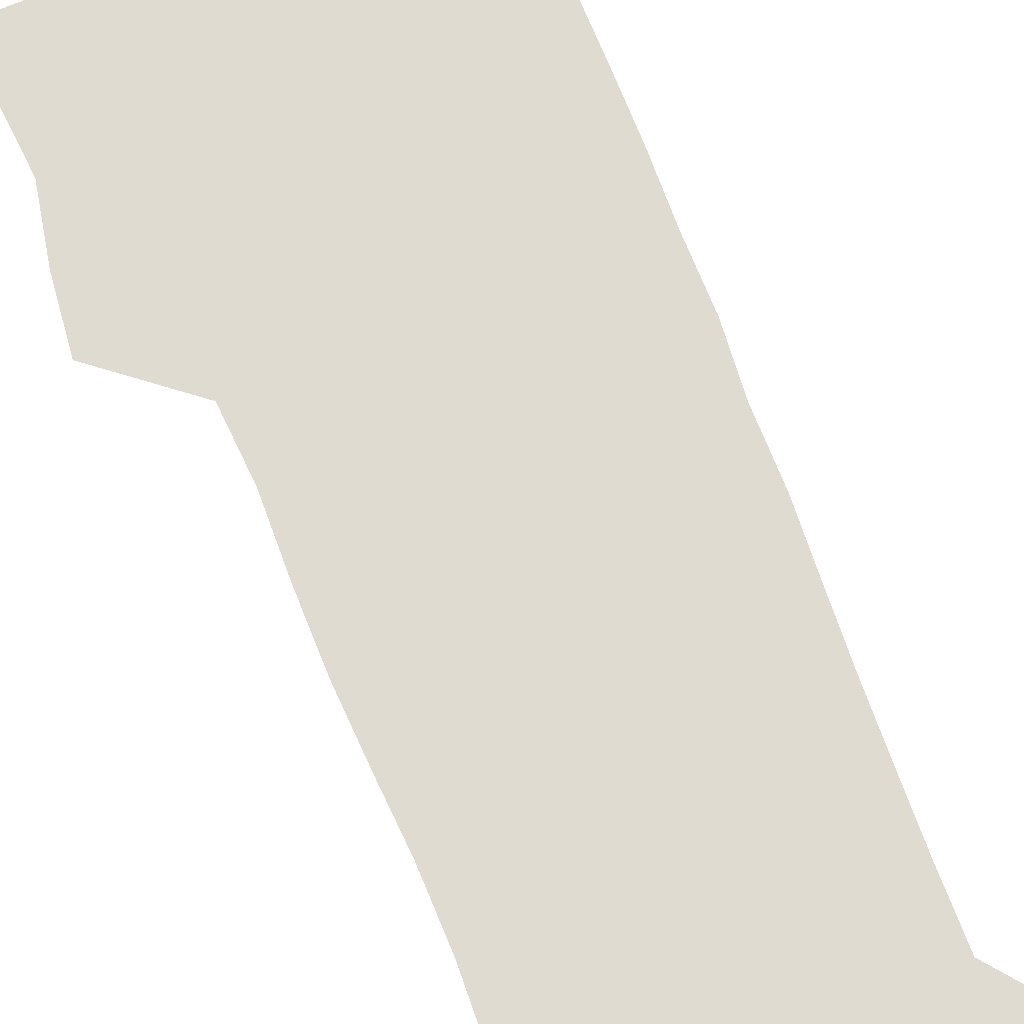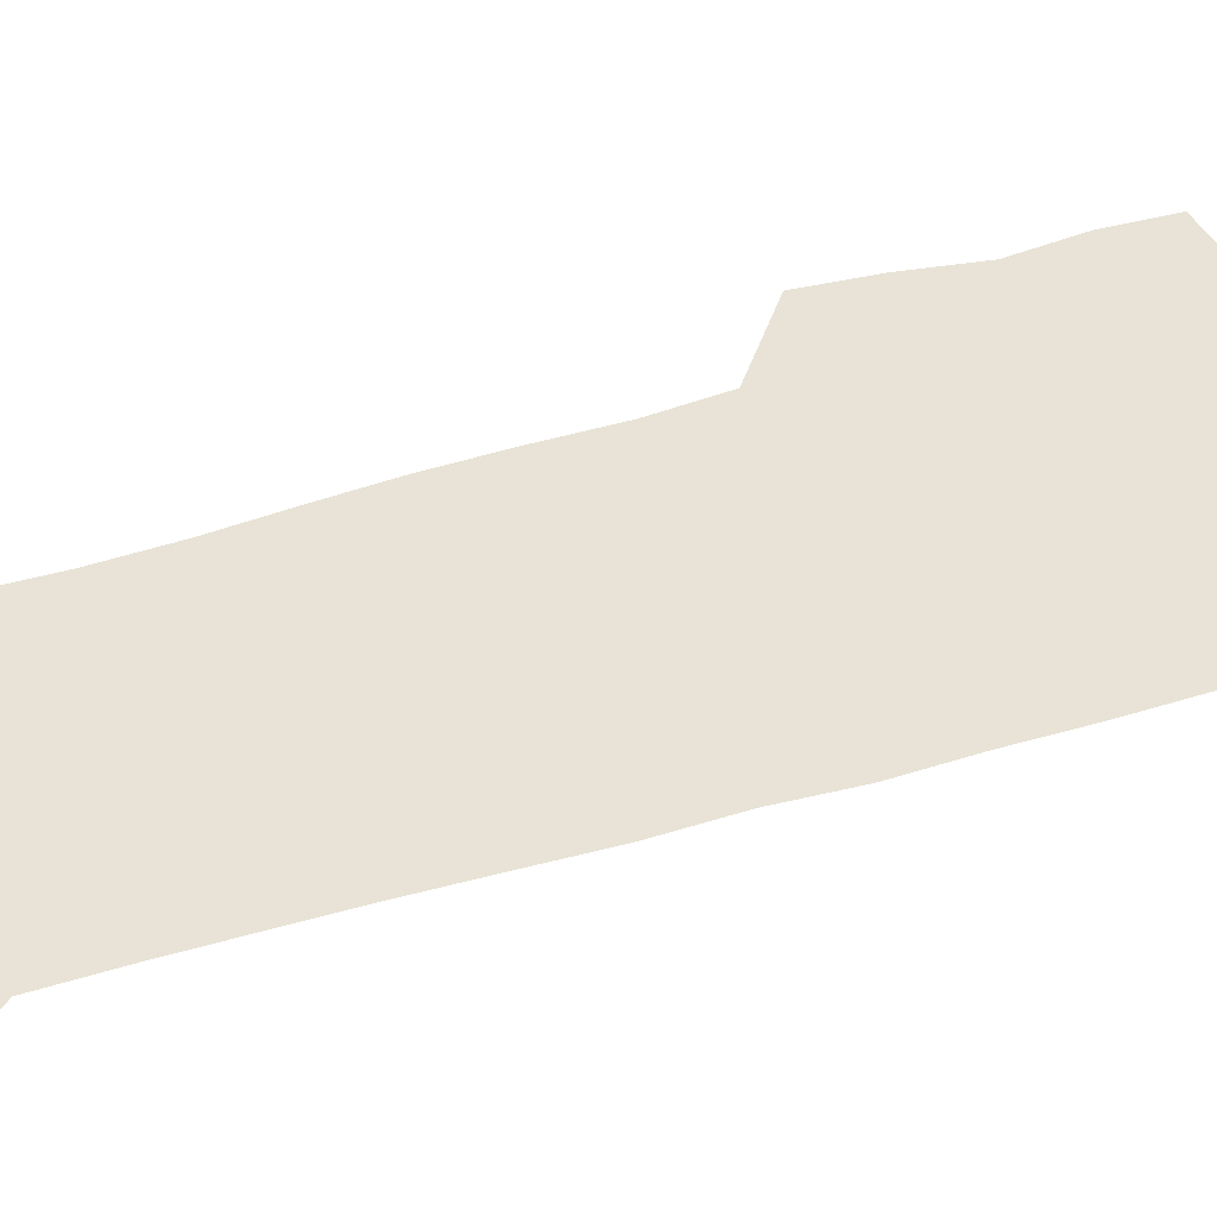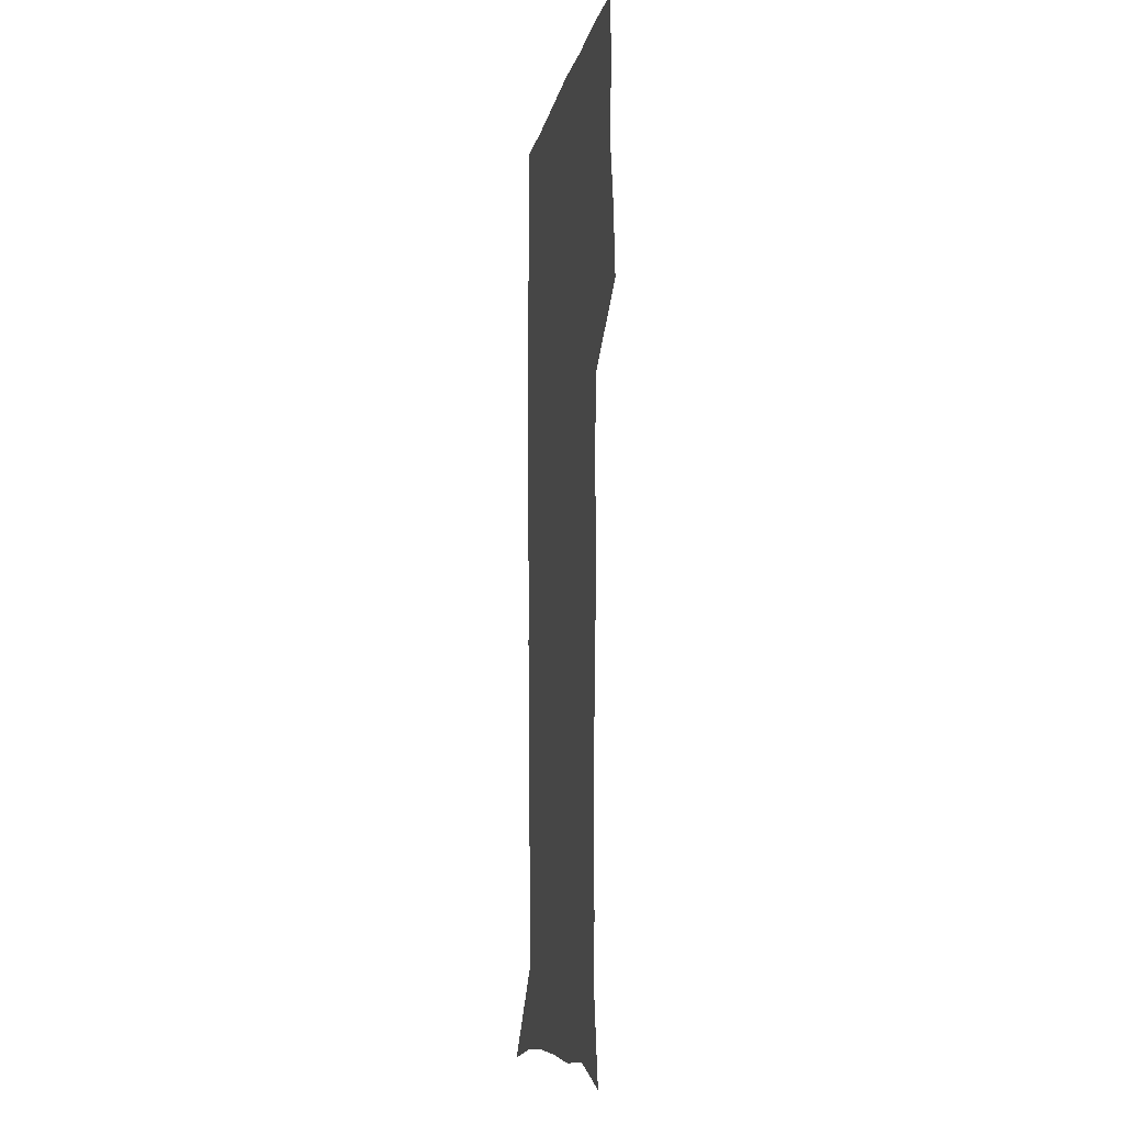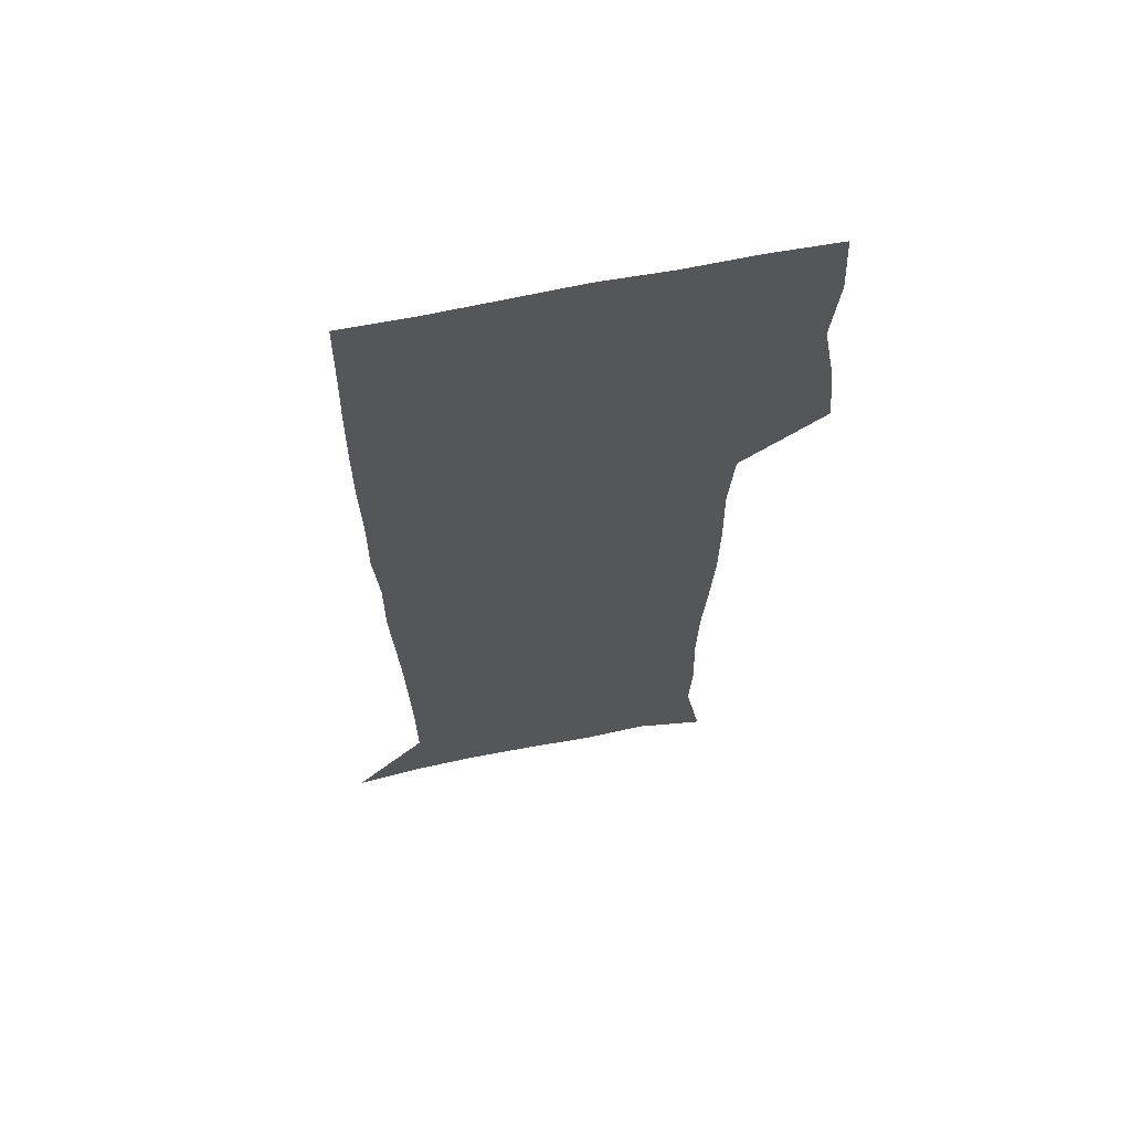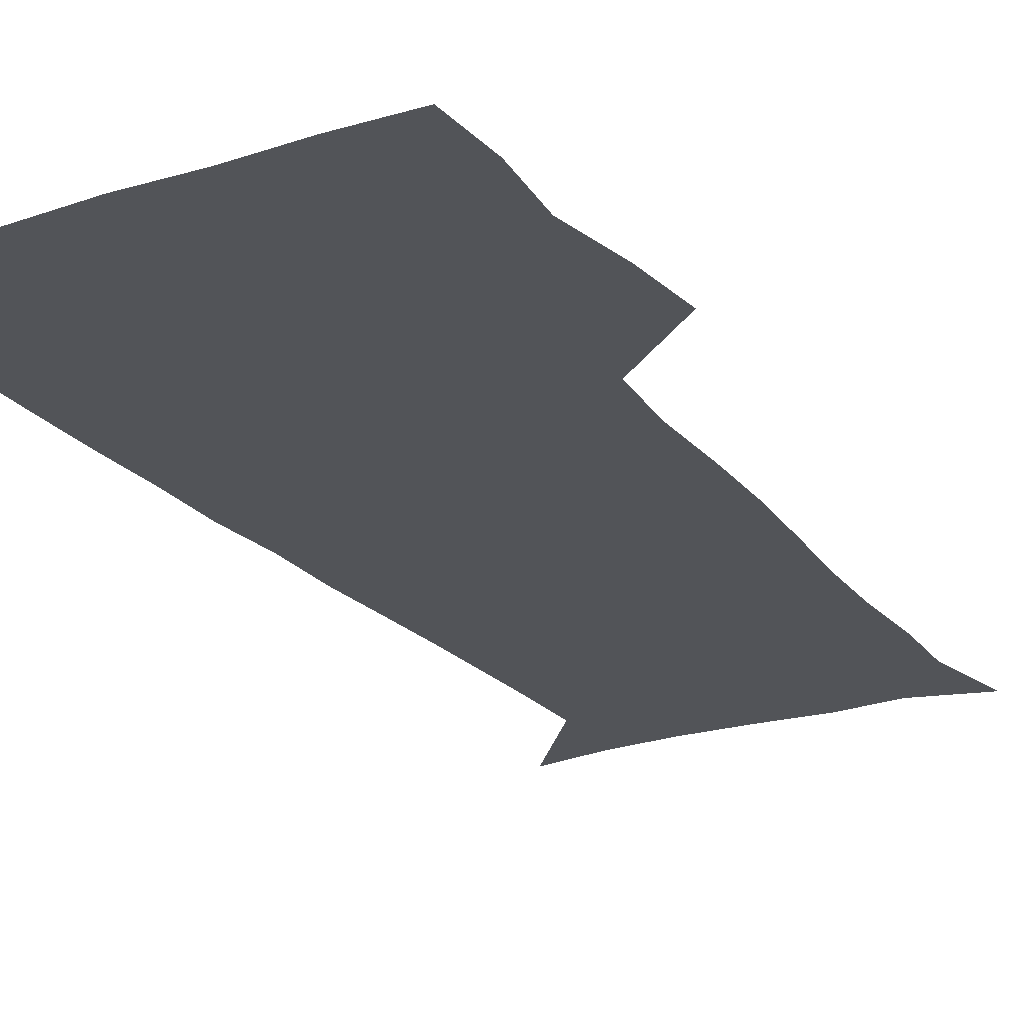
<metadata>
{"format":"obj","ext":"obj","renderer":"f3d","projection":"perspective","resolution":1024,"background":"white","views":[{"elev":70.1,"azim":-21.1,"up":"+Z"},{"elev":41.4,"azim":68.7,"up":"+Z"},{"elev":-10.7,"azim":-101.3,"up":"+Y"},{"elev":64.4,"azim":168.3,"up":"+Y"},{"elev":-23.2,"azim":-150.9,"up":"+Z"}]}
</metadata>
<code>
v 472.7 447.3 0
v 475.5 478 0
v 481.1 509.6 0
v 478.1 540.4 0
v 479.7 569.6 0
v 509.3 135 0
v 516.3 173.2 0
v 515 201.4 0
v 515.9 233.3 0
v 515.1 264 0
v 512.9 293.8 0
v 511 324.1 0
v 510.6 355.7 0
v 511.1 388.4 0
v 508.7 419 0
v 512.5 450.6 0
v 510.6 479.9 0
v 513.3 509.7 0
v 513.3 538.9 0
v 509.7 570.9 0
v 540.2 144.3 0
v 544.7 180.5 0
v 547 213.8 0
v 546.8 243.4 0
v 545.5 272.2 0
v 544.7 302.1 0
v 543.8 331.9 0
v 542.9 361.9 0
v 542.6 392.2 0
v 543.6 422.8 0
v 544.5 452.3 0
v 544.2 481 0
v 544.2 509.6 0
v 544.7 537.5 0
v 540.6 570.5 0
v 568 142.7 0
v 572.1 183.8 0
v 574.6 220.1 0
v 574 247.3 0
v 573.7 276.6 0
v 573.3 305.9 0
v 572.9 335.5 0
v 572.9 365.3 0
v 573.1 394.9 0
v 573.2 424.1 0
v 573.8 453.3 0
v 573.2 481.5 0
v 573.4 509.9 0
v 573 538.3 0
v 570.3 571.9 0
v 597.8 145.2 0
v 599.5 187.9 0
v 600.2 218.2 0
v 600.3 246.7 0
v 600.5 277.8 0
v 600.6 306.3 0
v 600.9 337.8 0
v 601.1 366.4 0
v 601.4 395 0
v 601.7 423.9 0
v 601.8 453.3 0
v 601.9 481.7 0
v 601.9 510.2 0
v 601.6 538.1 0
v 600.5 570.8 0
v 627.5 146.4 0
v 626.6 183.8 0
v 626.3 216.7 0
v 626.8 246.2 0
v 627.2 275.9 0
v 628.2 304.8 0
v 628.3 335.7 0
v 628.8 365.2 0
v 629.8 393.9 0
v 630.6 423.1 0
v 630.5 452.7 0
v 630.7 481.6 0
v 630.9 510.6 0
v 630.5 539.6 0
v 630.7 569.9 0
v 656.6 145.1 0
v 653.8 180.6 0
v 654 210.5 0
v 654.9 240.1 0
v 655.9 269.9 0
v 657.4 299.4 0
v 659 329.3 0
v 659 360.8 0
v 661.3 390 0
v 661.1 420.9 0
v 662 450.9 0
v 662.1 481 0
v 661.8 511 0
v 661.1 540.7 0
v 660.8 570.3 0
v 686.4 140.6 0
v 691 571 0
v 691 601 0
f 15 16 1
f 1 16 2
f 16 17 2
f 2 17 3
f 17 18 3
f 3 18 4
f 18 19 4
f 4 19 5
f 19 20 5
f 6 21 7
f 21 22 7
f 7 22 8
f 22 23 8
f 8 23 9
f 23 24 9
f 9 24 10
f 24 25 10
f 10 25 11
f 25 26 11
f 11 26 12
f 26 27 12
f 12 27 13
f 27 28 13
f 13 28 14
f 28 29 14
f 14 29 15
f 29 30 15
f 15 30 16
f 30 31 16
f 16 31 17
f 31 32 17
f 17 32 18
f 32 33 18
f 18 33 19
f 33 34 19
f 19 34 20
f 34 35 20
f 21 36 22
f 36 37 22
f 22 37 23
f 37 38 23
f 23 38 24
f 38 39 24
f 24 39 25
f 39 40 25
f 25 40 26
f 40 41 26
f 26 41 27
f 41 42 27
f 27 42 28
f 42 43 28
f 28 43 29
f 43 44 29
f 29 44 30
f 44 45 30
f 30 45 31
f 45 46 31
f 31 46 32
f 46 47 32
f 32 47 33
f 47 48 33
f 33 48 34
f 48 49 34
f 34 49 35
f 49 50 35
f 36 51 37
f 51 52 37
f 37 52 38
f 52 53 38
f 38 53 39
f 53 54 39
f 39 54 40
f 54 55 40
f 40 55 41
f 55 56 41
f 41 56 42
f 56 57 42
f 42 57 43
f 57 58 43
f 43 58 44
f 58 59 44
f 44 59 45
f 59 60 45
f 45 60 46
f 60 61 46
f 46 61 47
f 61 62 47
f 47 62 48
f 62 63 48
f 48 63 49
f 63 64 49
f 49 64 50
f 64 65 50
f 51 66 52
f 66 67 52
f 52 67 53
f 67 68 53
f 53 68 54
f 68 69 54
f 54 69 55
f 69 70 55
f 55 70 56
f 70 71 56
f 56 71 57
f 71 72 57
f 57 72 58
f 72 73 58
f 58 73 59
f 73 74 59
f 59 74 60
f 74 75 60
f 60 75 61
f 75 76 61
f 61 76 62
f 76 77 62
f 62 77 63
f 77 78 63
f 63 78 64
f 78 79 64
f 64 79 65
f 79 80 65
f 66 81 67
f 81 82 67
f 67 82 68
f 82 83 68
f 68 83 69
f 83 84 69
f 69 84 70
f 84 85 70
f 70 85 71
f 85 86 71
f 71 86 72
f 86 87 72
f 72 87 73
f 87 88 73
f 73 88 74
f 88 89 74
f 74 89 75
f 89 90 75
f 75 90 76
f 90 91 76
f 76 91 77
f 91 92 77
f 77 92 78
f 92 93 78
f 78 93 79
f 93 94 79
f 79 94 80
f 94 95 80
f 81 96 82

</code>
